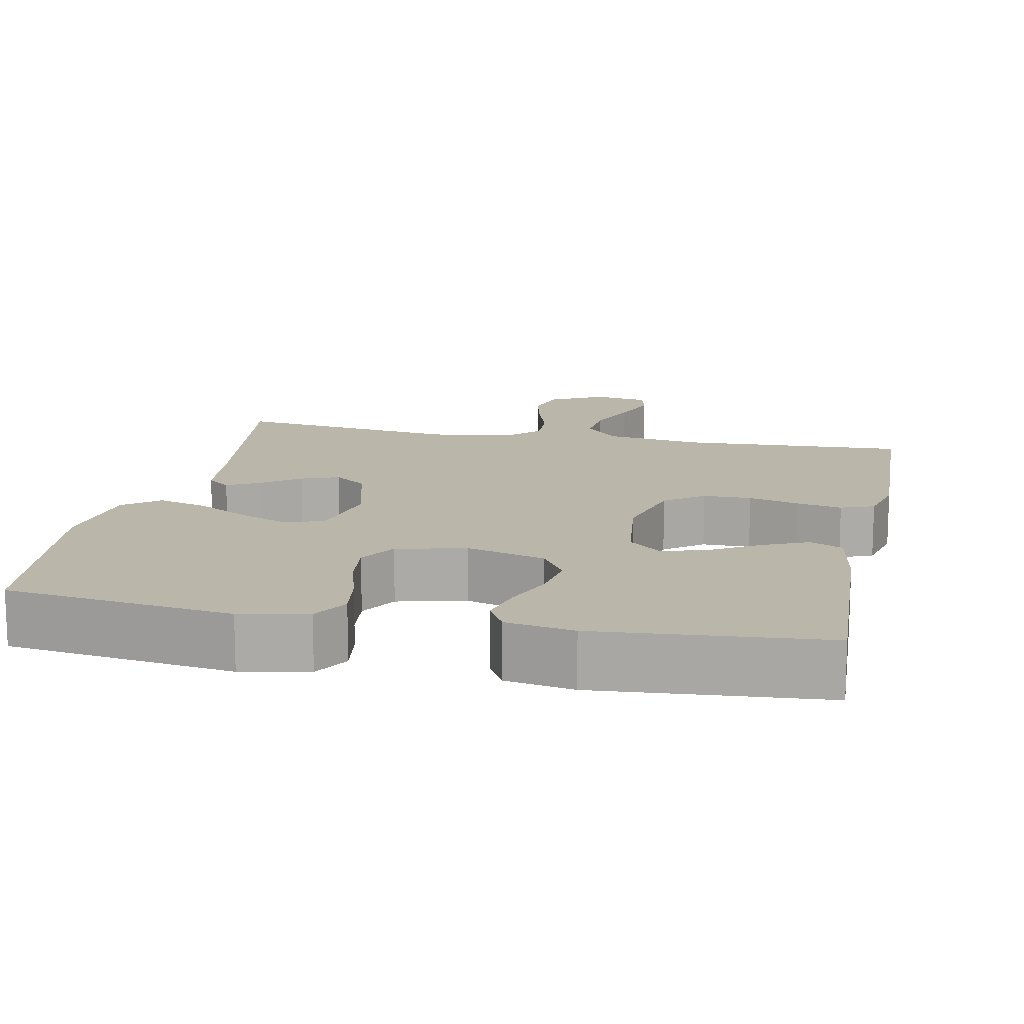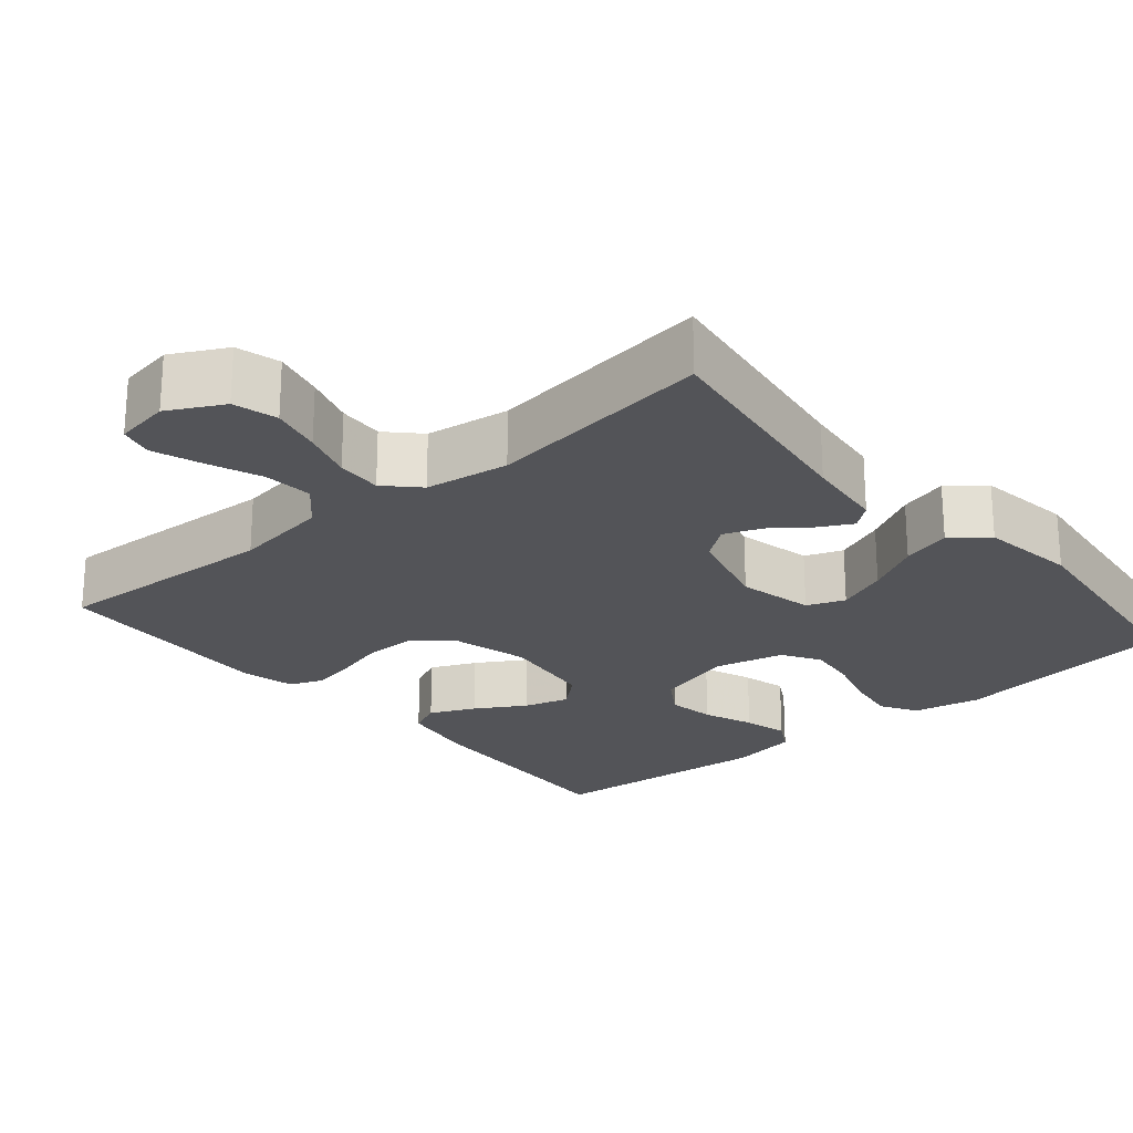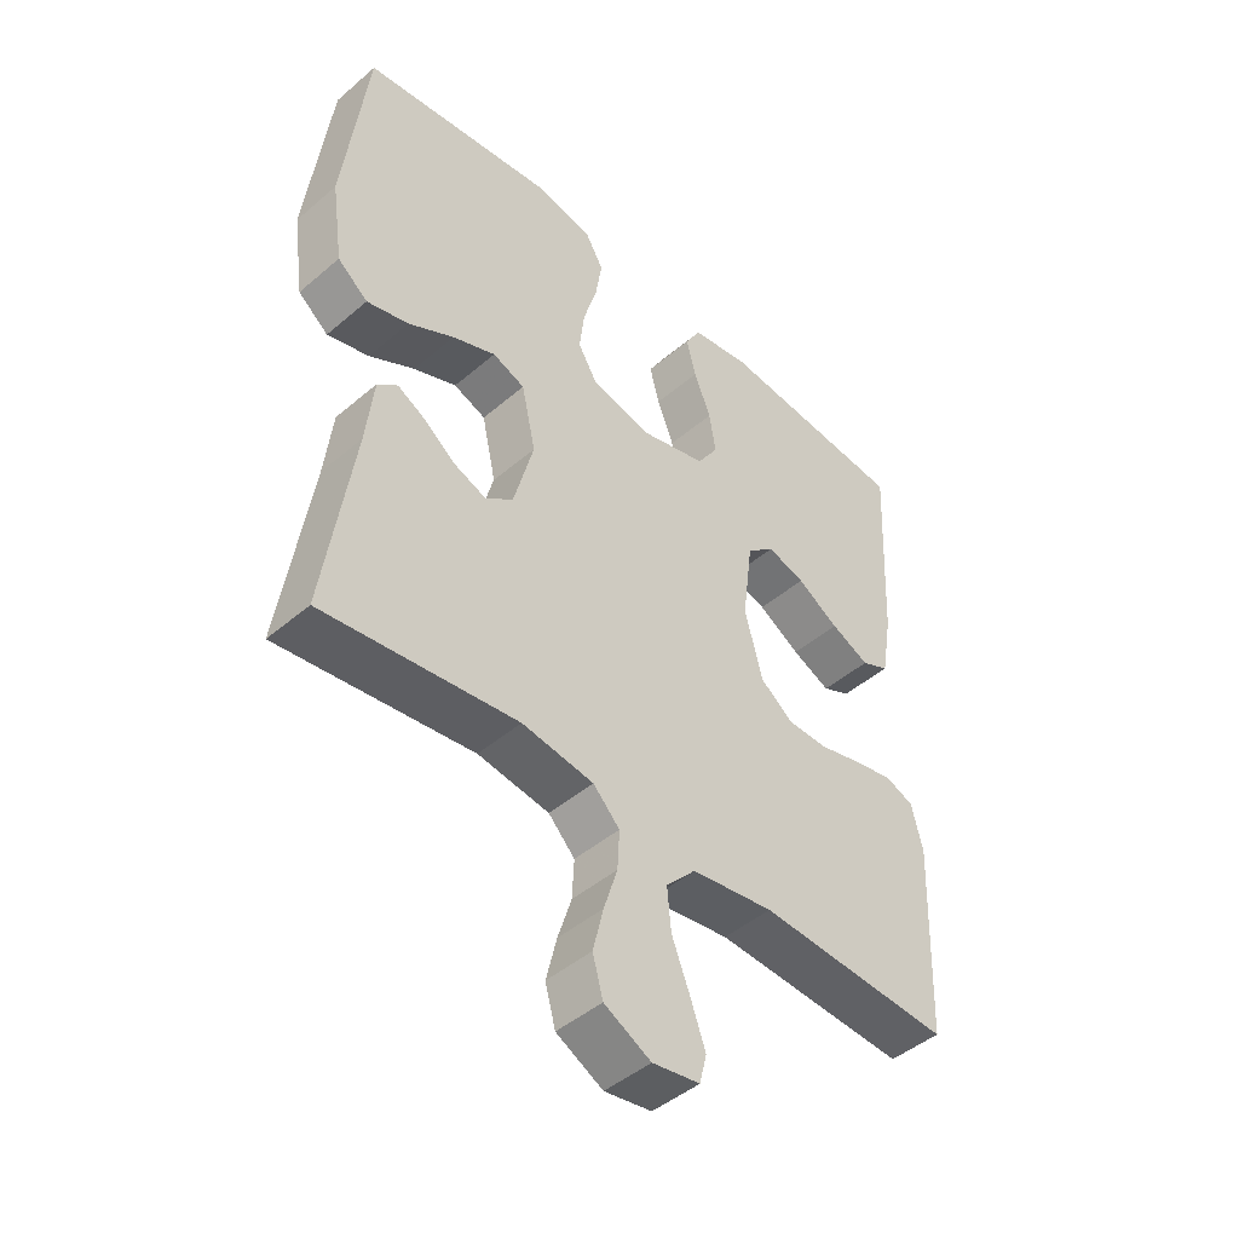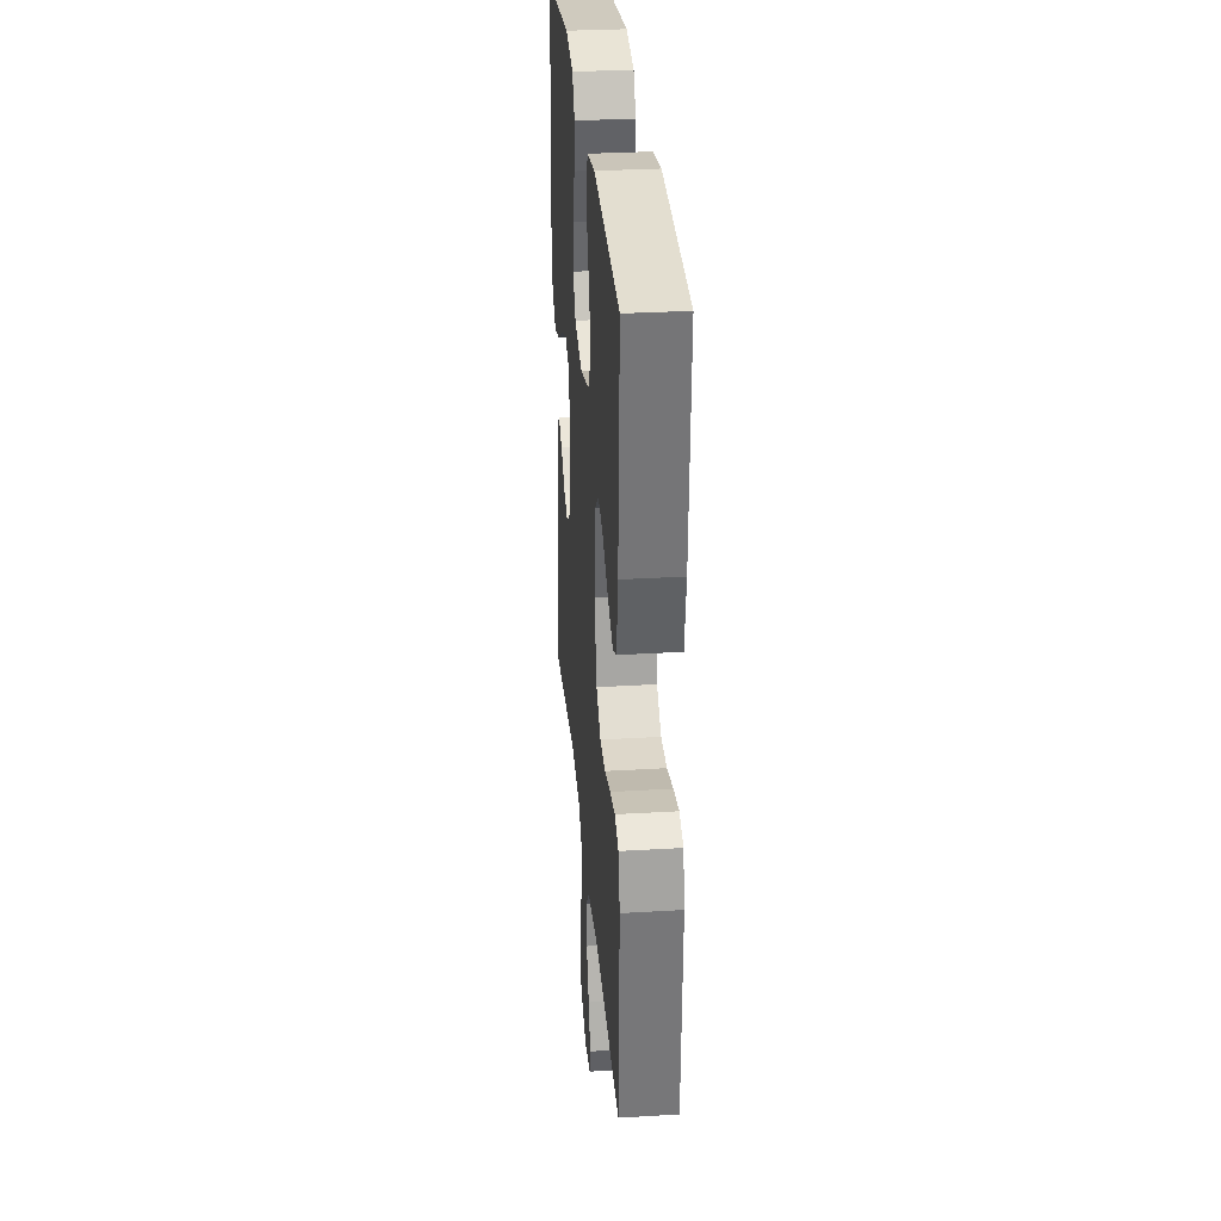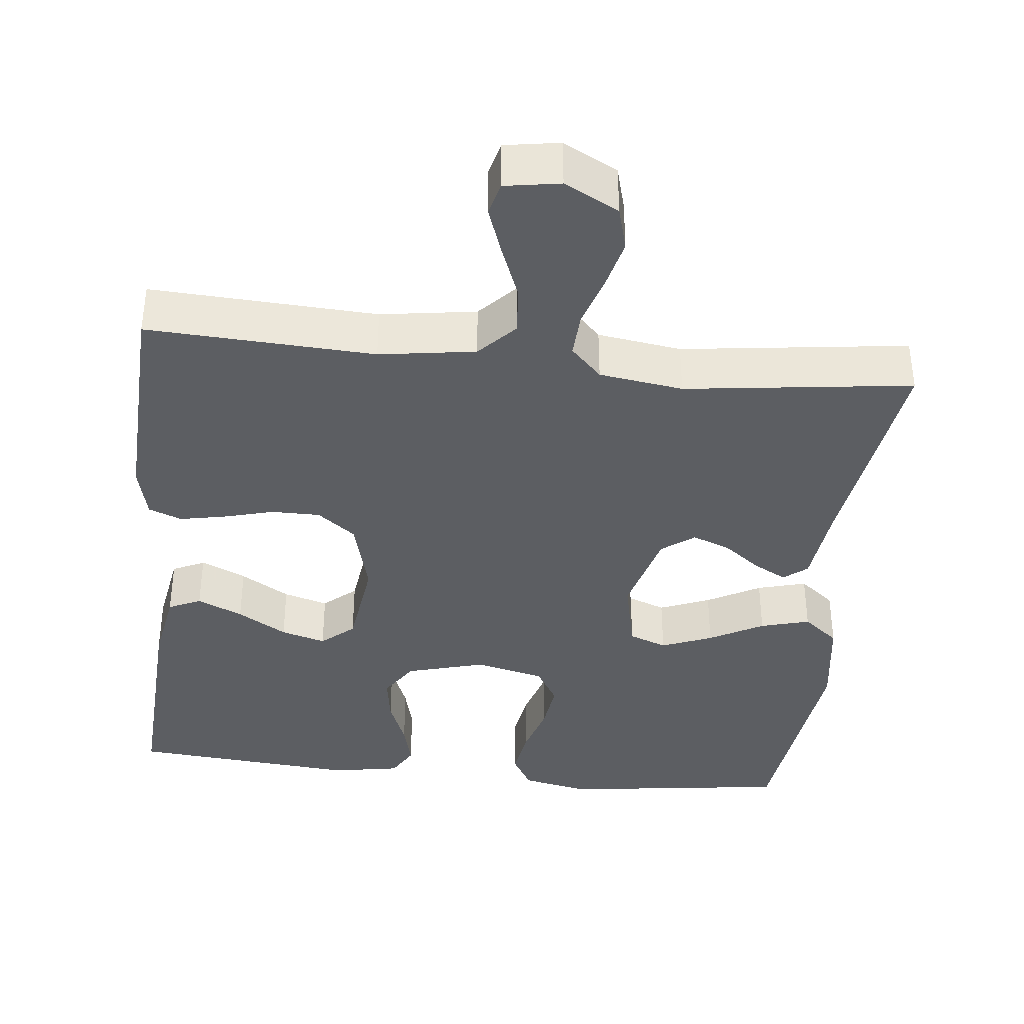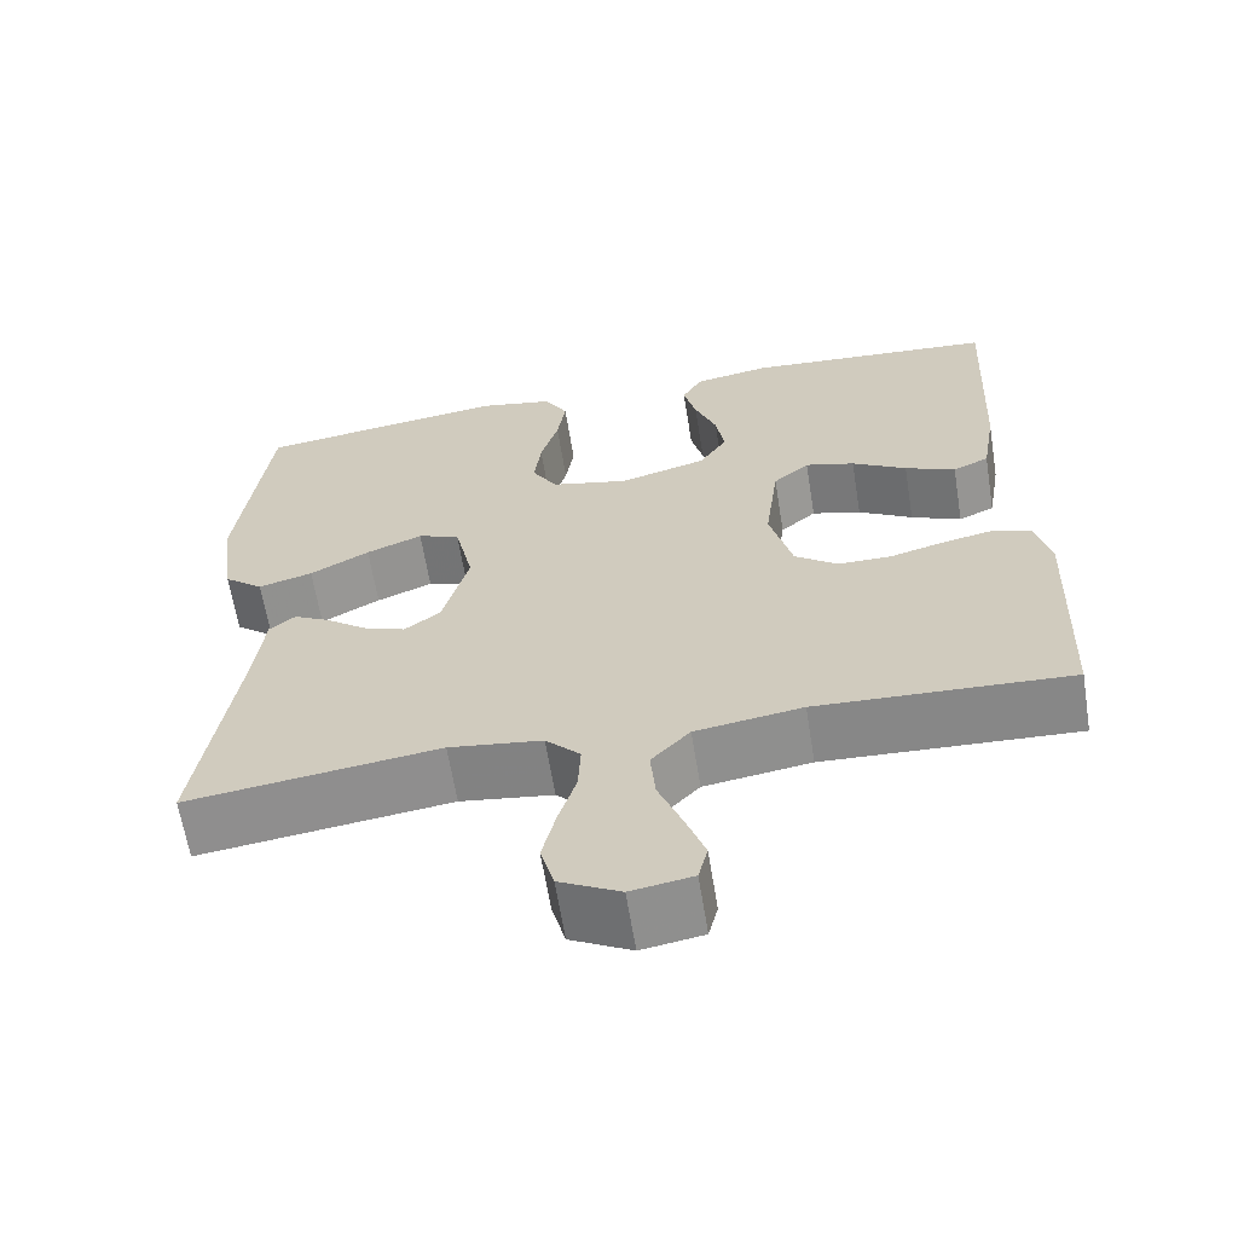
<metadata>
{"format":"obj","ext":"obj","renderer":"f3d","projection":"perspective","resolution":1024,"background":"white","views":[{"elev":14.1,"azim":11.7,"up":"+Y"},{"elev":-23.5,"azim":-139.7,"up":"+Y"},{"elev":-46.0,"azim":-45.7,"up":"+Z"},{"elev":30.9,"azim":85.1,"up":"+Z"},{"elev":-38.2,"azim":173.8,"up":"+Y"},{"elev":-63.4,"azim":9.2,"up":"+Z"}]}
</metadata>
<code>
v -0.5 0.07 -0.5
v -0.456 0.07 -0.2
v -0.444 0.07 -0.094
v -0.413 0.07 -0.069
v -0.37 0.07 -0.092
v -0.32 0.07 -0.13
v -0.27 0.07 -0.149
v -0.227 0.07 -0.117
v -0.196 0.07 0
v -0.218 0.07 0.1
v -0.268 0.07 0.119
v -0.335 0.07 0.092
v -0.406 0.07 0.053
v -0.471 0.07 0.035
v -0.518 0.07 0.073
v -0.536 0.07 0.2
v -0.5 0.07 0.5
v -0.2 0.07 0.54
v -0.111 0.07 0.522
v -0.083 0.07 0.474
v -0.093 0.07 0.409
v -0.114 0.07 0.337
v -0.122 0.07 0.271
v -0.092 0.07 0.221
v 0 0.07 0.199
v 0.104 0.07 0.228
v 0.137 0.07 0.279
v 0.127 0.07 0.342
v 0.101 0.07 0.408
v 0.086 0.07 0.467
v 0.11 0.07 0.509
v 0.2 0.07 0.525
v 0.5 0.07 0.5
v 0.485 0.07 0.2
v 0.468 0.07 0.1
v 0.425 0.07 0.08
v 0.365 0.07 0.107
v 0.3 0.07 0.146
v 0.241 0.07 0.163
v 0.198 0.07 0.126
v 0.182 0.07 0
v 0.209 0.07 -0.104
v 0.26 0.07 -0.143
v 0.324 0.07 -0.143
v 0.391 0.07 -0.125
v 0.451 0.07 -0.113
v 0.495 0.07 -0.13
v 0.512 0.07 -0.2
v 0.5 0.07 -0.5
v 0.2 0.07 -0.485
v 0.073 0.07 -0.504
v 0.027 0.07 -0.553
v 0.033 0.07 -0.618
v 0.061 0.07 -0.689
v 0.084 0.07 -0.753
v 0.073 0.07 -0.797
v 0 0.07 -0.809
v -0.072 0.07 -0.771
v -0.088 0.07 -0.713
v -0.072 0.07 -0.646
v -0.051 0.07 -0.579
v -0.048 0.07 -0.519
v -0.089 0.07 -0.477
v -0.2 0.07 -0.461
v -0.5 0 -0.5
v -0.456 0 -0.2
v -0.444 0 -0.094
v -0.413 0 -0.069
v -0.37 0 -0.092
v -0.32 0 -0.13
v -0.27 0 -0.149
v -0.227 0 -0.117
v -0.196 0 0
v -0.218 0 0.1
v -0.268 0 0.119
v -0.335 0 0.092
v -0.406 0 0.053
v -0.471 0 0.035
v -0.518 0 0.073
v -0.536 0 0.2
v -0.5 0 0.5
v -0.2 0 0.54
v -0.111 0 0.522
v -0.083 0 0.474
v -0.093 0 0.409
v -0.114 0 0.337
v -0.122 0 0.271
v -0.092 0 0.221
v 0 0 0.199
v 0.104 0 0.228
v 0.137 0 0.279
v 0.127 0 0.342
v 0.101 0 0.408
v 0.086 0 0.467
v 0.11 0 0.509
v 0.2 0 0.525
v 0.5 0 0.5
v 0.485 0 0.2
v 0.468 0 0.1
v 0.425 0 0.08
v 0.365 0 0.107
v 0.3 0 0.146
v 0.241 0 0.163
v 0.198 0 0.126
v 0.182 0 0
v 0.209 0 -0.104
v 0.26 0 -0.143
v 0.324 0 -0.143
v 0.391 0 -0.125
v 0.451 0 -0.113
v 0.495 0 -0.13
v 0.512 0 -0.2
v 0.5 0 -0.5
v 0.2 0 -0.485
v 0.073 0 -0.504
v 0.027 0 -0.553
v 0.033 0 -0.618
v 0.061 0 -0.689
v 0.084 0 -0.753
v 0.073 0 -0.797
v 0 0 -0.809
v -0.072 0 -0.771
v -0.088 0 -0.713
v -0.072 0 -0.646
v -0.051 0 -0.579
v -0.048 0 -0.519
v -0.089 0 -0.477
v -0.2 0 -0.461
f 58 59 60 61
f 56 57 58 61
f 56 61 62
f 53 54 55 56
f 53 56 62
f 52 53 62
f 51 52 62 63
f 47 48 49 50
f 47 50 51 63
f 44 45 46 47
f 35 36 37 38
f 35 38 39
f 34 35 39
f 33 34 39
f 32 33 39 40
f 28 29 30 31
f 27 28 31 32
f 19 20 21 22
f 19 22 23
f 18 19 23
f 17 18 23
f 16 17 23 24
f 12 13 14 15
f 11 12 15 16
f 3 4 5 6
f 2 3 6 7
f 64 1 2 7
f 44 47 63 64
f 43 44 64 7
f 42 43 7 8
f 41 42 8 9
f 27 32 40 41
f 26 27 41
f 25 26 41 9
f 11 16 24 25
f 10 11 25
f 9 10 25
f 125 124 123 122
f 125 122 121 120
f 126 125 120
f 120 119 118 117
f 126 120 117
f 126 117 116
f 127 126 116 115
f 114 113 112 111
f 127 115 114 111
f 111 110 109 108
f 102 101 100 99
f 103 102 99
f 103 99 98
f 103 98 97
f 104 103 97 96
f 95 94 93 92
f 96 95 92 91
f 86 85 84 83
f 87 86 83
f 87 83 82
f 87 82 81
f 88 87 81 80
f 79 78 77 76
f 80 79 76 75
f 70 69 68 67
f 71 70 67 66
f 71 66 65 128
f 128 127 111 108
f 71 128 108 107
f 72 71 107 106
f 73 72 106 105
f 105 104 96 91
f 105 91 90
f 73 105 90 89
f 89 88 80 75
f 89 75 74
f 89 74 73
f 1 65 66 2
f 2 66 67 3
f 3 67 68 4
f 4 68 69 5
f 5 69 70 6
f 6 70 71 7
f 7 71 72 8
f 8 72 73 9
f 9 73 74 10
f 10 74 75 11
f 11 75 76 12
f 12 76 77 13
f 13 77 78 14
f 14 78 79 15
f 15 79 80 16
f 16 80 81 17
f 17 81 82 18
f 18 82 83 19
f 19 83 84 20
f 20 84 85 21
f 21 85 86 22
f 22 86 87 23
f 23 87 88 24
f 24 88 89 25
f 25 89 90 26
f 26 90 91 27
f 27 91 92 28
f 28 92 93 29
f 29 93 94 30
f 30 94 95 31
f 31 95 96 32
f 32 96 97 33
f 33 97 98 34
f 34 98 99 35
f 35 99 100 36
f 36 100 101 37
f 37 101 102 38
f 38 102 103 39
f 39 103 104 40
f 40 104 105 41
f 41 105 106 42
f 42 106 107 43
f 43 107 108 44
f 44 108 109 45
f 45 109 110 46
f 46 110 111 47
f 47 111 112 48
f 48 112 113 49
f 49 113 114 50
f 50 114 115 51
f 51 115 116 52
f 52 116 117 53
f 53 117 118 54
f 54 118 119 55
f 55 119 120 56
f 56 120 121 57
f 57 121 122 58
f 58 122 123 59
f 59 123 124 60
f 60 124 125 61
f 61 125 126 62
f 62 126 127 63
f 63 127 128 64
f 64 128 65 1

</code>
